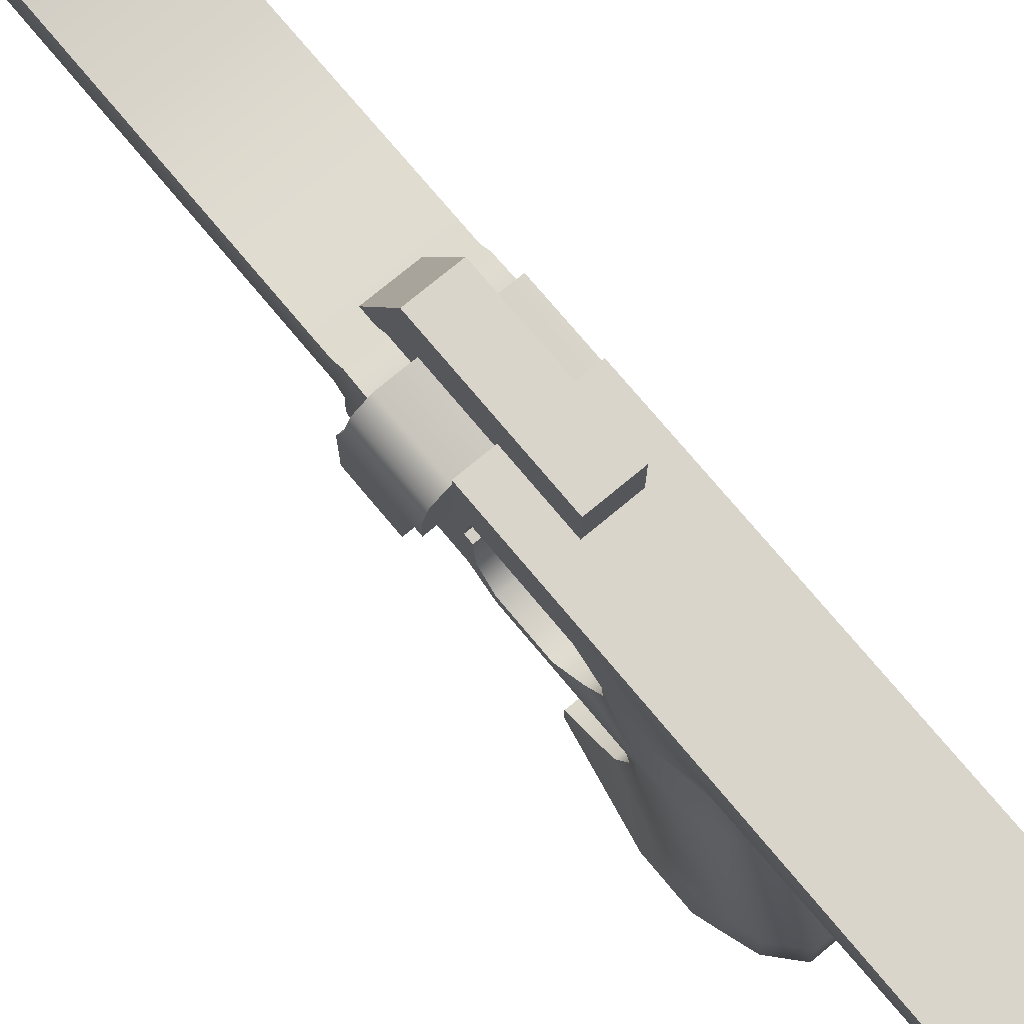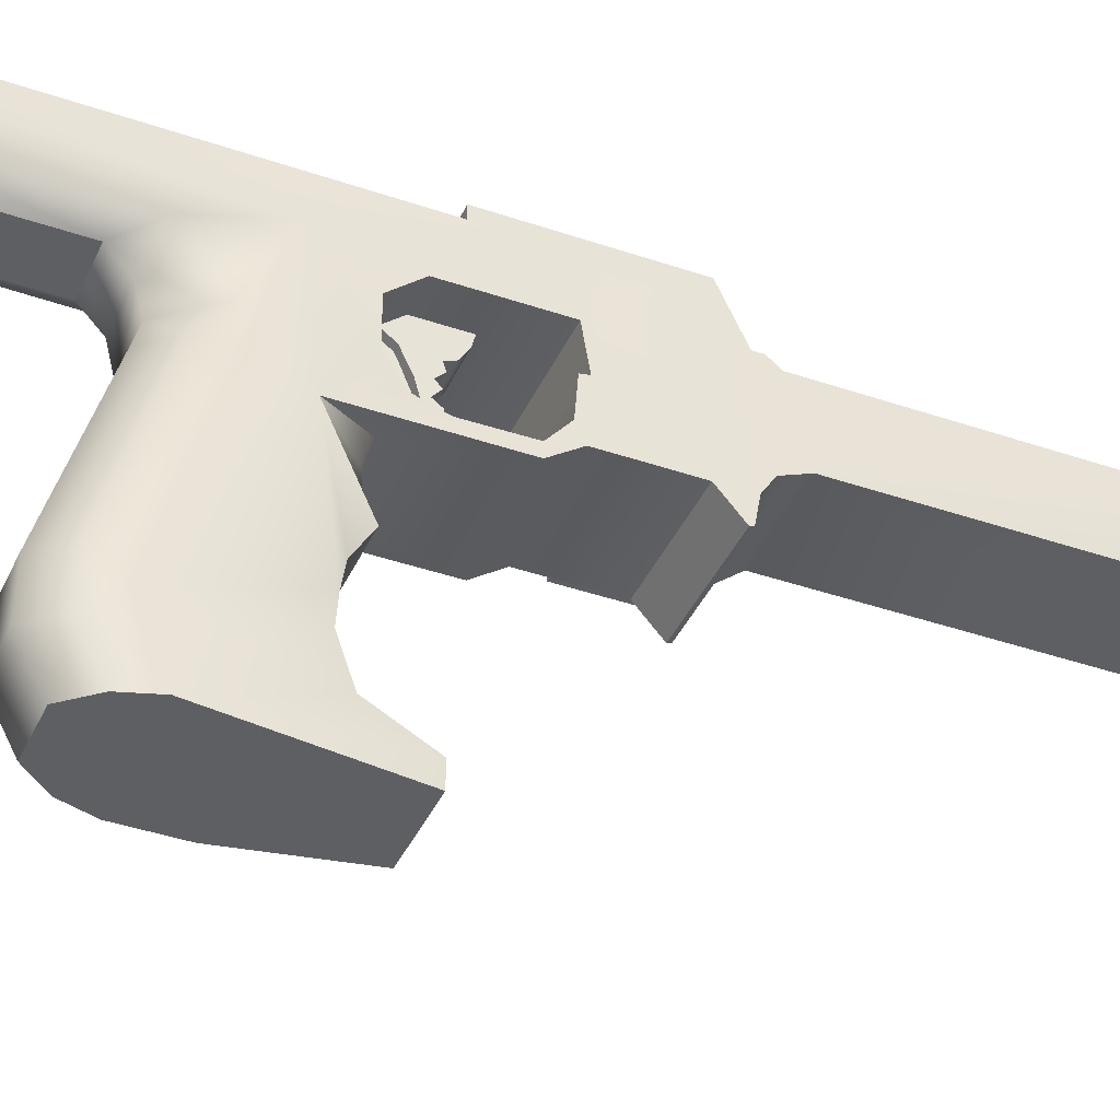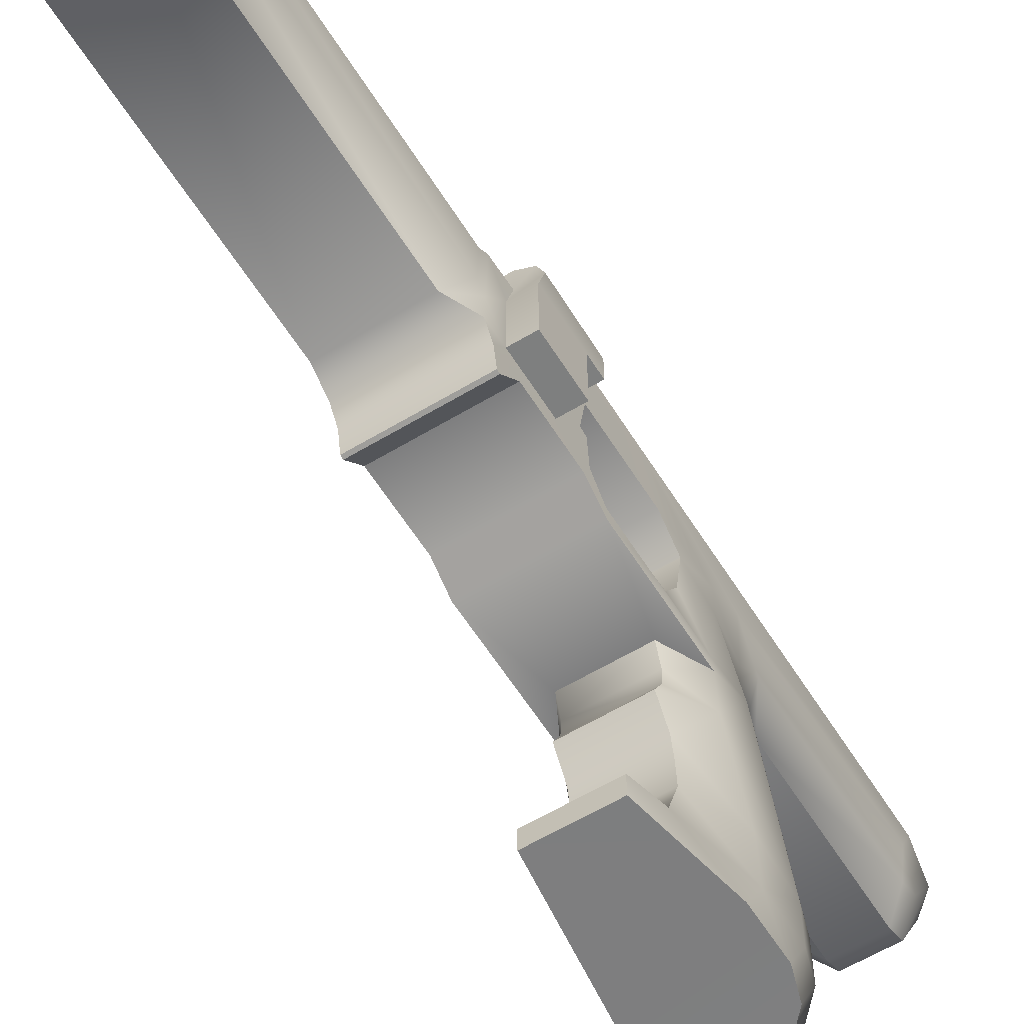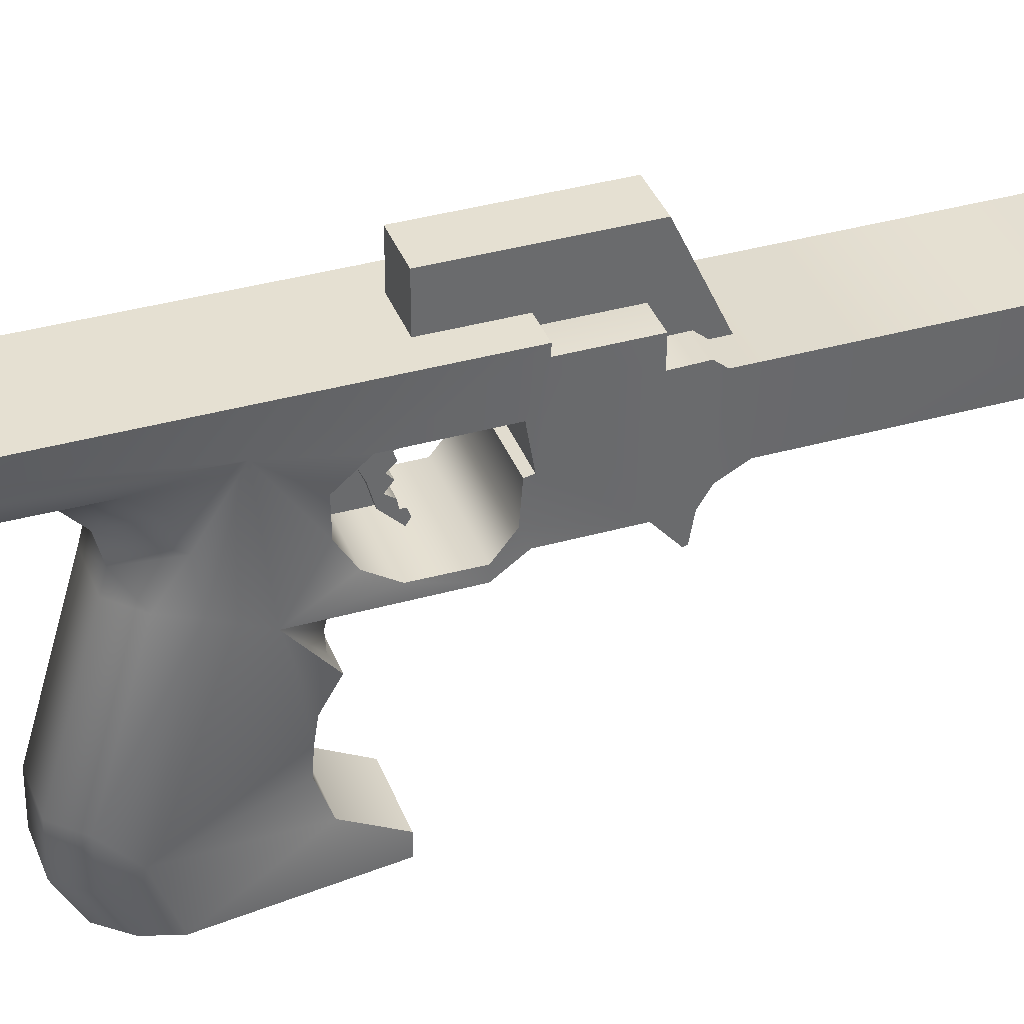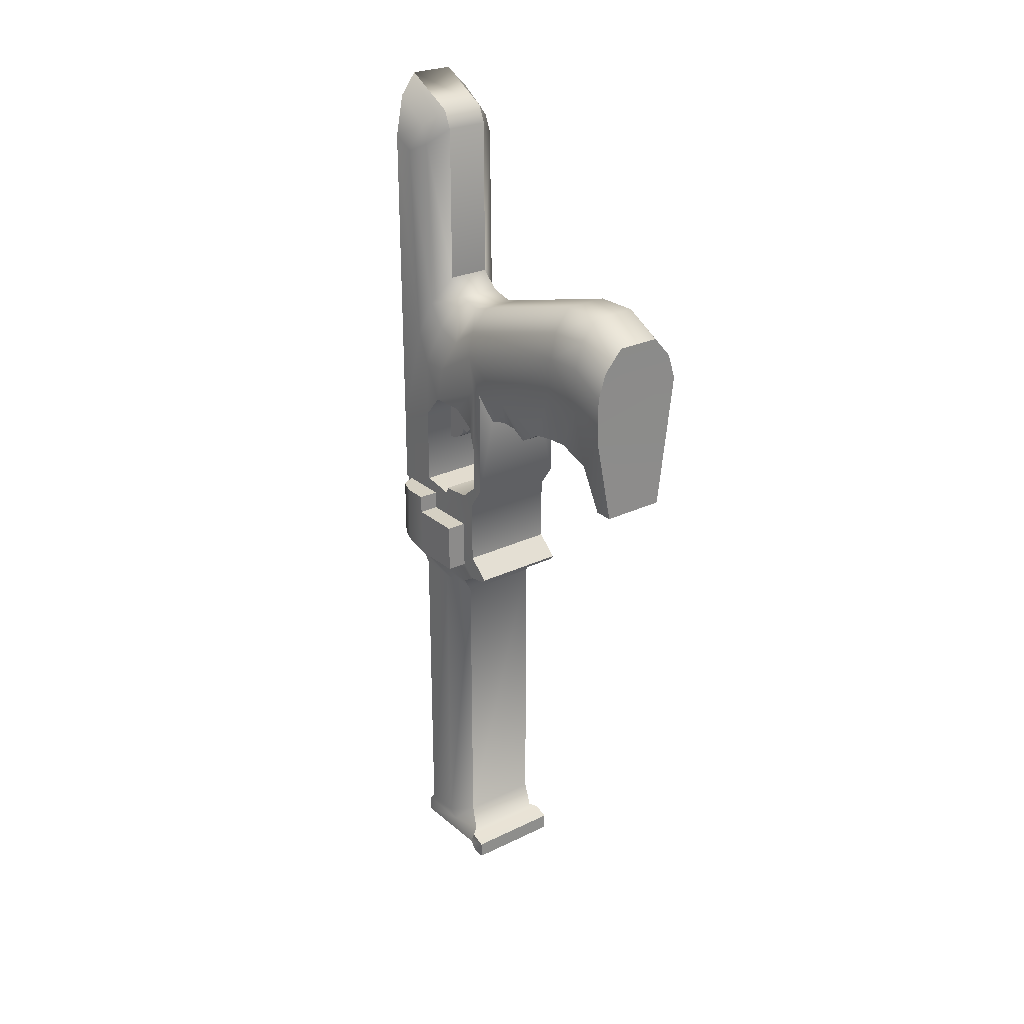
<metadata>
{"format":"obj","ext":"obj","renderer":"f3d","projection":"perspective","resolution":1024,"background":"white","views":[{"elev":74.4,"azim":-39.8,"up":"+Y"},{"elev":-40.1,"azim":67.0,"up":"+Y"},{"elev":-59.6,"azim":-148.2,"up":"+Y"},{"elev":37.8,"azim":70.2,"up":"+Y"},{"elev":26.2,"azim":-37.3,"up":"+Z"}]}
</metadata>
<code>
v  1.835 -0.026 -21.21
v  2.173 -0.2632 -21.36
v  2.173 -0.0112 -21.93
v  -2.224 -0.3883 -22.35
v  -2.224 -0.0112 -21.93
v  2.173 -0.3883 -22.35
v  -2.246 3.865 -4.368
v  -2.244 4.923 -4.377
v  2.193 4.923 -4.377
v  2.195 3.865 -4.368
v  -2.224 3.878 -21.96
v  2.173 3.878 -21.96
v  -2.241 3.268 2.63
v  -2.241 3.268 -0.9688
v  2.167 3.266 -0.9704
v  2.167 3.259 2.635
v  -2.241 2.354 3.683
v  2.141 2.355 3.686
v  -1.018 3.029 17.79
v  -1.018 5.535 19.16
v  -1.871 5.36 18.21
v  -1.018 2.677 16.99
v  -1.871 3.701 17.1
v  -2.241 5.331 16.34
v  -2.241 4.294 15.83
v  -1.871 3.349 16.29
v  -1.018 2.677 9.697
v  -1.871 3.255 8.395
v  -1.018 1.846 8.926
v  -1.871 2.472 7.353
v  -1.871 1.272 6.904
v  -1.018 0.7445 8.658
v  -1.871 -0.1771 7.914
v  -1.018 -0.0737 8.878
v  -2.241 3.816 6.713
v  -2.241 -0.344 6.77
v  -2.241 -6.621 8.602
v  -2.241 1.977 5.388
v  -2.241 3.217 5.397
v  -2.241 5.298 1.607
v  -2.241 -0.6476 5.006
v  -2.241 -1.165 5.026
v  -2.241 -0.6476 1.999
v  -2.109 -0.1197 2.982
v  -2.109 0.9157 3.615
v  -2.244 4.923 -1.58
v  -2.244 5.306 -1.58
v  -2.246 2.693 -1.58
v  -2.23 1.705 -1.239
v  -2.246 2.693 -2.42
v  -2.232 0.2706 -2.42
v  -2.229 0.243 -0.8236
v  -2.235 -0.4385 -1.109
v  -2.241 -0.6476 -0.1009
v  -2.241 -1.165 -0.0883
v  -2.229 1.65 -0.9253
v  -2.224 -0.4076 -5.255
v  -2.224 -1.399 -5.083
v  -2.225 -1.436 -4.947
v  -2.232 -0.4379 -4.081
v  -2.232 0.2706 -4.708
v  -2.224 0.2708 -5.675
v  -2.224 1.422 -5.634
v  -2.246 2.693 -4.708
v  -2.224 3.88 -5.536
v  -2.224 1.826 -6.019
v  -2.224 3.531 -5.947
v  -2.224 3.529 -20.79
v  -2.224 1.881 -20.87
v  -2.224 3.878 -21.2
v  -2.224 1.431 -21.2
v  -1.886 -0.026 -21.21
v  -1.54 0.7295 -20.42
v  -1.54 0.7296 -6.65
v  -2.224 -0.2632 -21.36
v  -2.224 -0.9586 -21.62
v  -2.224 -0.9702 -22.37
v  -0.5452 0.5176 3.807
v  -0.5452 0.5152 2.073
v  0.5556 0.5152 2.073
v  0.5556 0.5176 3.807
v  0.5556 2.869 3.039
v  0.5556 2.872 3.805
v  2.193 5.306 -1.58
v  2.193 4.923 -1.58
v  2.173 -0.9702 -22.37
v  2.173 -0.9586 -21.62
v  2.173 3.88 -5.536
v  2.173 3.531 -5.947
v  2.173 3.529 -20.79
v  2.173 3.878 -21.2
v  -3.162 3.776 -1.58
v  -3.162 2.693 -1.58
v  -2.897 4.537 -1.58
v  -3.162 2.693 -2.42
v  -2.897 4.537 -4.359
v  -3.162 3.865 -4.368
v  -3.162 2.693 -4.708
v  -3.162 0.2706 -4.708
v  -3.162 0.2706 -2.42
v  0.9675 2.677 9.697
v  0.9675 2.677 16.99
v  0.9675 3.029 17.79
v  0.9675 5.535 19.16
v  2.19 5.331 16.34
v  1.82 5.36 18.21
v  -0.9316 3.56 1.294
v  -0.9316 7.153 1.294
v  -0.9316 7.153 -4.895
v  -0.9316 2.855 -6.868
v  0.9316 7.153 -4.895
v  0.9316 2.855 -6.868
v  0.9316 3.56 1.294
v  0.9316 7.153 1.294
v  2.182 -0.4379 -4.081
v  2.157 1.704 -1.228
v  2.156 0.2422 -0.8205
v  2.184 -0.4385 -1.109
v  2.167 -0.6488 -0.0979
v  2.19 -1.165 -0.0882
v  2.141 -0.6474 1.994
v  2.156 1.65 -0.928
v  2.174 -1.436 -4.947
v  2.173 -1.399 -5.083
v  2.173 -0.4076 -5.255
v  2.173 0.2708 -5.675
v  2.115 0.7296 -6.65
v  2.115 0.7295 -20.42
v  1.412 -1.165 3.491
v  2.19 -1.165 5.026
v  -1.463 -1.165 3.491
v  -0.8207 -0.0731 1.513
v  -0.8207 0.1542 1.36
v  0.8311 0.1542 1.36
v  0.8311 -0.0731 1.513
v  -0.8207 0.7753 1.705
v  -0.8207 1.004 2.018
v  0.8311 1.004 2.018
v  0.8311 0.7753 1.705
v  -0.8207 0.4646 1.647
v  0.8311 0.4646 1.647
v  2.19 3.833 5.539
v  1.969 -0.1197 2.982
v  1.969 0.9157 3.615
v  1.412 -5.629 4.113
v  1.412 -4.71 3.97
v  1.412 -3.599 3.318
v  2.19 -7.501 8.609
v  1.412 -8.145 3.643
v  1.412 -6.619 4.179
v  2.19 -0.344 6.77
v  1.82 1.272 6.904
v  1.82 2.472 7.353
v  1.82 -6.454 9.746
v  1.82 -8.315 9.771
v  1.82 -0.1771 7.914
v  0.9675 1.846 8.926
v  0.9675 0.7445 8.658
v  0.9675 -0.0737 8.878
v  0.9675 -6.35 10.71
v  0.9675 -8.296 10.74
v  0.9675 -10 9.84
v  1.82 -10 8.873
v  2.19 -9.998 7.717
v  1.412 -9.187 1.687
v  1.412 -10.03 1.687
v  -0.8207 1.34 1.748
v  0.8311 1.34 1.748
v  -0.8207 1.585 1.953
v  0.8311 1.585 1.953
v  -0.8207 1.863 1.666
v  0.8311 1.863 1.666
v  -0.8207 2.175 1.765
v  0.8311 2.175 1.765
v  0.8311 0.4546 1.457
v  -0.8207 0.4546 1.457
v  -0.5452 2.872 3.805
v  -0.5452 2.869 3.039
v  -1.463 -10.03 1.687
v  -1.463 -9.187 1.687
v  -0.8207 2.815 1.1
v  -0.8207 3.483 0.9297
v  0.8311 3.483 0.9297
v  0.8311 2.815 1.1
v  -0.8207 2.333 1.386
v  0.8311 2.333 1.386
v  -1.463 -3.599 3.318
v  -1.463 -4.71 3.97
v  -1.463 -5.629 4.113
v  -1.463 -6.619 4.179
v  -1.463 -8.145 3.643
v  1.82 3.701 17.1
v  1.82 3.349 16.29
v  2.19 4.294 15.83
v  1.82 3.255 8.395
v  -1.871 -6.454 9.746
v  -1.018 -6.35 10.71
v  -1.018 -8.296 10.74
v  -1.018 -10 9.84
v  -2.241 -8.382 6.581
v  -2.241 -8.382 8.617
v  -1.871 -8.315 9.771
v  -1.871 -10 8.873
v  -2.241 -9.998 7.717
v  -2.241 -9.998 5.681
v  -2.241 -6.339 6.473
v  -2.241 -2.869 5.17
v  -1.463 -2.126 3.745
v  -1.463 -2.876 3.698
v  0.8311 1.463 2.426
v  0.8311 0.6129 2.194
v  0.8311 2.636 3.255
v  0.8311 3.499 3.632
v  0.8311 2.307 2.821
v  -0.8207 1.463 2.426
v  -0.8207 2.307 2.821
v  -0.8207 2.636 3.255
v  -0.8207 3.499 3.632
v  -0.8207 0.6129 2.194
v  1.412 -2.876 3.698
v  1.412 -2.126 3.745
o grip3
g grip3
f 1 2 3
f 4 5 3
f 3 6 4
f 7 8 9
f 9 10 7
f 5 11 12
f 12 3 5
f 13 14 15
f 15 16 13
f 17 13 16
f 16 18 17
f 19 20 21
f 22 19 23
f 21 23 19
f 23 21 24
f 23 25 26
f 23 26 22
f 27 22 26
f 26 28 27
f 29 27 28
f 28 30 29
f 29 30 31
f 31 32 29
f 32 31 33
f 33 34 32
f 30 28 35
f 25 35 28
f 28 26 25
f 33 36 37
f 36 33 31
f 31 38 36
f 38 31 30
f 30 39 38
f 35 39 30
f 40 39 35
f 24 40 35
f 35 25 24
f 24 25 23
f 36 38 41
f 42 41 43
f 43 41 44
f 41 45 44
f 41 17 45
f 38 17 41
f 38 39 17
f 39 13 17
f 39 40 13
f 13 40 14
f 14 40 46
f 46 40 47
f 46 48 14
f 48 49 14
f 49 48 50
f 50 51 49
f 49 51 52
f 53 52 51
f 54 52 53
f 53 55 54
f 55 43 54
f 43 55 42
f 52 56 49
f 57 58 59
f 57 59 60
f 61 57 60
f 60 51 61
f 60 53 51
f 62 57 61
f 61 63 62
f 61 64 63
f 65 63 64
f 66 63 65
f 65 67 66
f 66 67 68
f 68 69 66
f 69 68 70
f 70 71 69
f 64 7 65
f 71 72 73
f 73 69 71
f 69 73 74
f 74 66 69
f 63 66 74
f 74 62 63
f 71 70 11
f 11 5 71
f 72 71 5
f 5 75 72
f 76 75 5
f 5 4 76
f 76 4 77
f 78 79 80
f 80 81 78
f 82 83 81
f 81 80 82
f 47 84 85
f 85 46 47
f 77 86 87
f 87 76 77
f 4 6 86
f 86 77 4
f 7 10 88
f 88 65 7
f 67 65 88
f 88 89 67
f 67 89 90
f 90 68 67
f 70 68 90
f 90 91 70
f 70 91 12
f 12 11 70
f 92 93 48
f 92 48 46
f 46 94 92
f 95 50 48
f 48 93 95
f 96 8 7
f 7 97 96
f 97 7 64
f 64 98 97
f 98 64 61
f 61 99 98
f 100 51 50
f 50 95 100
f 99 61 51
f 51 100 99
f 27 101 102
f 102 22 27
f 22 102 103
f 103 19 22
f 20 19 103
f 103 104 20
f 84 47 40
f 105 84 40
f 40 24 105
f 105 24 21
f 21 106 105
f 104 106 21
f 21 20 104
f 85 9 8
f 8 46 85
f 46 8 96
f 96 94 46
f 92 94 96
f 96 97 92
f 95 92 97
f 97 98 95
f 100 95 98
f 98 99 100
f 95 93 92
f 107 108 109
f 109 110 107
f 110 109 111
f 111 112 110
f 113 112 111
f 111 114 113
f 113 114 108
f 108 107 113
f 114 111 109
f 109 108 114
f 110 112 113
f 113 107 110
f 85 115 10
f 10 9 85
f 116 115 85
f 117 115 116
f 118 115 117
f 118 117 119
f 119 120 118
f 120 119 121
f 116 122 117
f 123 124 125
f 125 115 123
f 115 125 10
f 125 126 10
f 126 88 10
f 89 88 126
f 126 127 89
f 90 89 127
f 127 128 90
f 91 90 128
f 128 1 91
f 91 1 3
f 3 12 91
f 129 120 130
f 60 115 118
f 118 53 60
f 53 118 120
f 120 55 53
f 55 120 129
f 129 131 55
f 131 42 55
f 58 124 123
f 123 59 58
f 132 133 134
f 134 135 132
f 136 137 138
f 138 139 136
f 140 136 139
f 139 141 140
f 142 84 105
f 120 121 130
f 121 143 130
f 130 143 144
f 142 130 144
f 144 18 142
f 142 18 16
f 16 84 142
f 16 15 84
f 15 85 84
f 85 15 116
f 145 146 130
f 130 146 147
f 148 149 150
f 148 150 145
f 130 148 145
f 151 148 130
f 151 130 142
f 151 142 152
f 153 152 142
f 154 155 148
f 154 148 151
f 151 156 154
f 152 156 151
f 152 153 157
f 157 158 152
f 156 152 158
f 158 159 156
f 154 156 159
f 159 160 154
f 154 160 161
f 161 155 154
f 155 161 162
f 162 163 155
f 148 155 163
f 163 164 148
f 149 148 164
f 164 165 149
f 164 166 165
f 137 167 168
f 168 138 137
f 167 169 170
f 170 168 167
f 169 171 172
f 172 170 169
f 171 173 174
f 174 172 171
f 123 115 60
f 60 59 123
f 49 116 15
f 15 14 49
f 56 122 116
f 116 49 56
f 140 141 175
f 175 176 140
f 78 177 178
f 178 79 78
f 176 175 134
f 134 133 176
f 165 166 179
f 179 180 165
f 181 182 183
f 183 184 181
f 185 181 184
f 184 186 185
f 173 185 186
f 186 174 173
f 87 86 6
f 87 6 3
f 3 2 87
f 187 147 146
f 146 188 187
f 189 188 146
f 146 145 189
f 189 145 150
f 150 190 189
f 190 150 149
f 149 191 190
f 180 191 149
f 149 165 180
f 192 193 194
f 194 193 195
f 101 195 193
f 195 101 157
f 193 102 101
f 102 193 192
f 192 103 102
f 103 192 106
f 105 106 192
f 192 194 105
f 105 194 142
f 195 142 194
f 195 153 142
f 157 153 195
f 106 104 103
f 37 196 33
f 34 33 196
f 196 197 34
f 198 197 196
f 197 198 161
f 161 198 199
f 199 162 161
f 200 201 37
f 37 201 202
f 202 196 37
f 196 202 198
f 199 198 202
f 202 203 199
f 203 202 201
f 201 204 203
f 204 201 200
f 200 205 204
f 205 180 179
f 191 180 205
f 205 200 191
f 190 191 200
f 200 206 190
f 37 206 200
f 207 206 37
f 37 36 207
f 36 42 207
f 36 41 42
f 42 131 208
f 208 207 42
f 207 208 209
f 207 209 187
f 207 187 188
f 188 206 207
f 206 188 189
f 206 189 190
f 62 126 125
f 125 57 62
f 58 57 125
f 125 124 58
f 75 76 87
f 87 2 75
f 72 75 2
f 2 1 72
f 73 72 1
f 1 128 73
f 73 128 127
f 127 74 73
f 74 127 126
f 126 62 74
f 210 211 138
f 138 211 139
f 139 211 141
f 211 135 141
f 141 135 175
f 175 135 134
f 212 183 213
f 184 183 212
f 212 214 184
f 184 214 186
f 186 214 174
f 174 214 210
f 210 172 174
f 172 210 170
f 170 210 168
f 138 168 210
f 205 179 166
f 166 164 205
f 164 204 205
f 203 204 164
f 164 163 203
f 203 163 162
f 162 199 203
f 215 216 173
f 185 173 216
f 181 185 216
f 181 216 217
f 217 182 181
f 217 218 182
f 176 133 132
f 140 176 132
f 219 140 132
f 136 140 219
f 137 136 219
f 137 219 215
f 215 167 137
f 169 167 215
f 171 169 215
f 173 171 215
f 161 160 197
f 197 160 159
f 159 34 197
f 34 159 158
f 158 32 34
f 29 32 158
f 158 157 29
f 29 157 101
f 101 27 29
f 45 17 18
f 18 144 45
f 45 144 143
f 143 44 45
f 44 143 121
f 121 43 44
f 43 121 119
f 119 54 43
f 54 119 117
f 117 52 54
f 56 52 117
f 117 122 56
f 219 132 135
f 135 211 219
f 219 211 210
f 210 215 219
f 215 210 214
f 214 216 215
f 216 214 212
f 212 217 216
f 218 217 212
f 212 213 218
f 147 187 209
f 209 220 147
f 130 147 220
f 220 221 130
f 130 221 129
f 131 129 221
f 221 208 131
f 209 208 221
f 221 220 209

</code>
